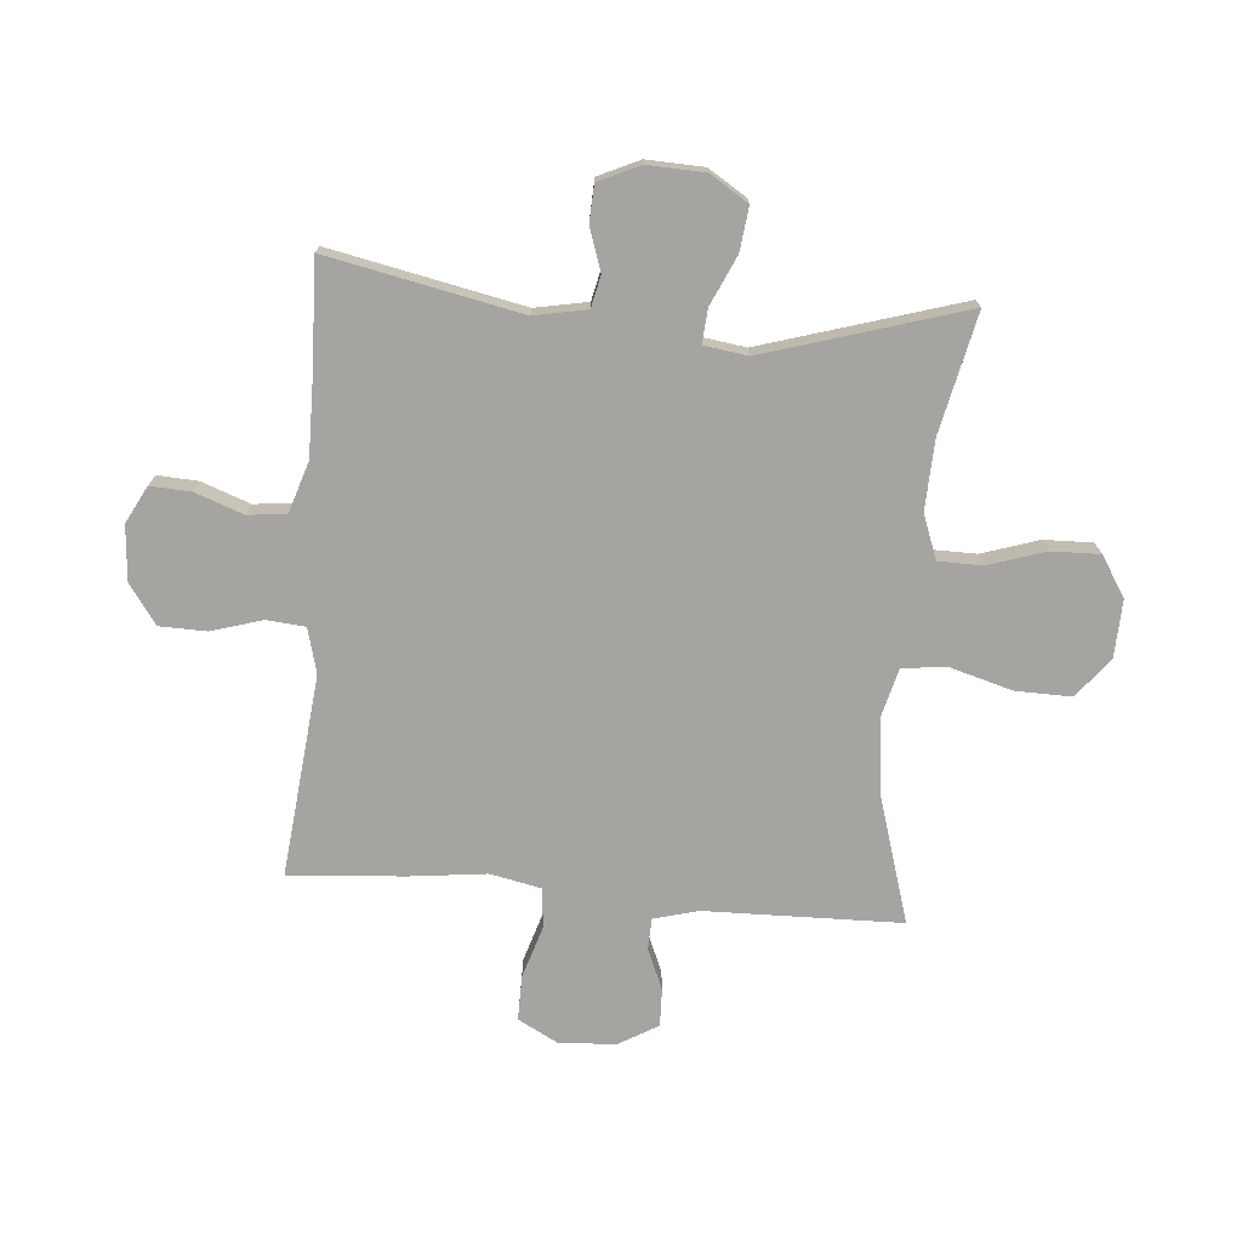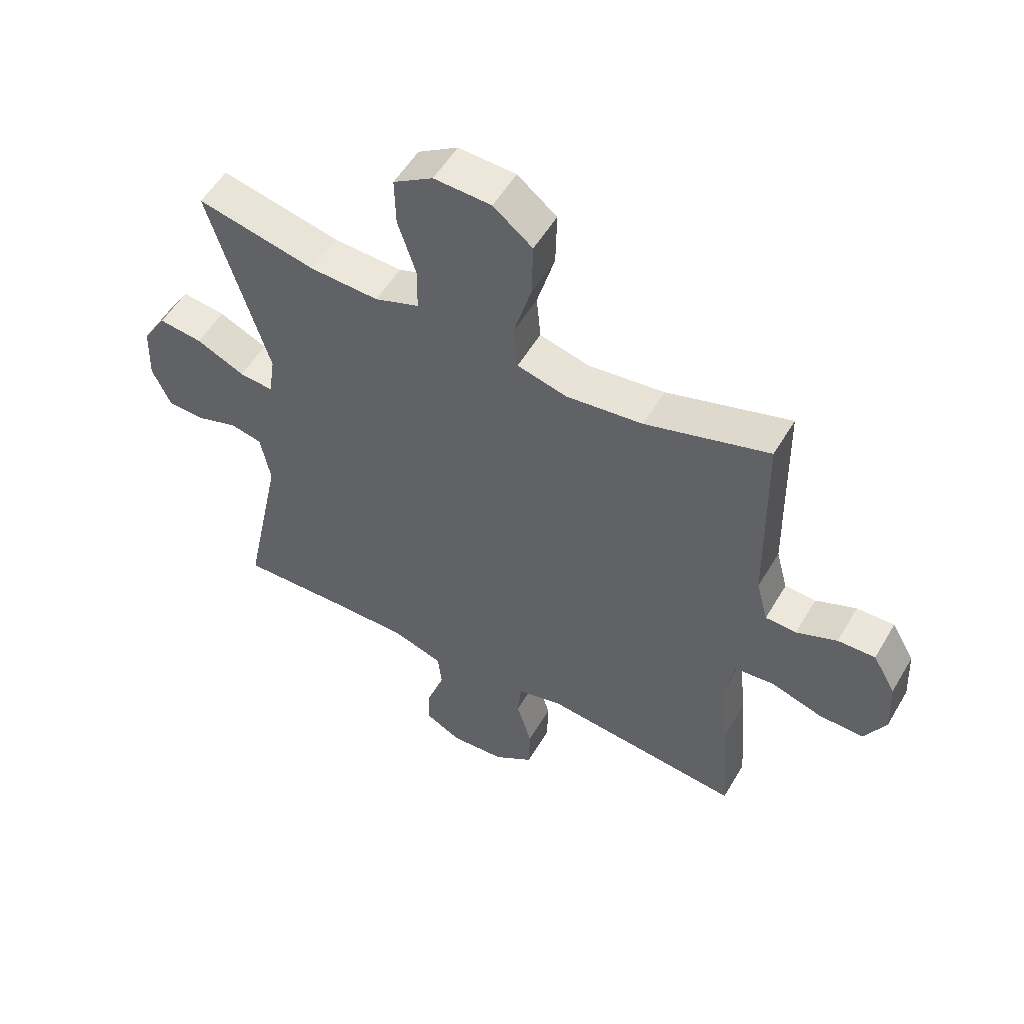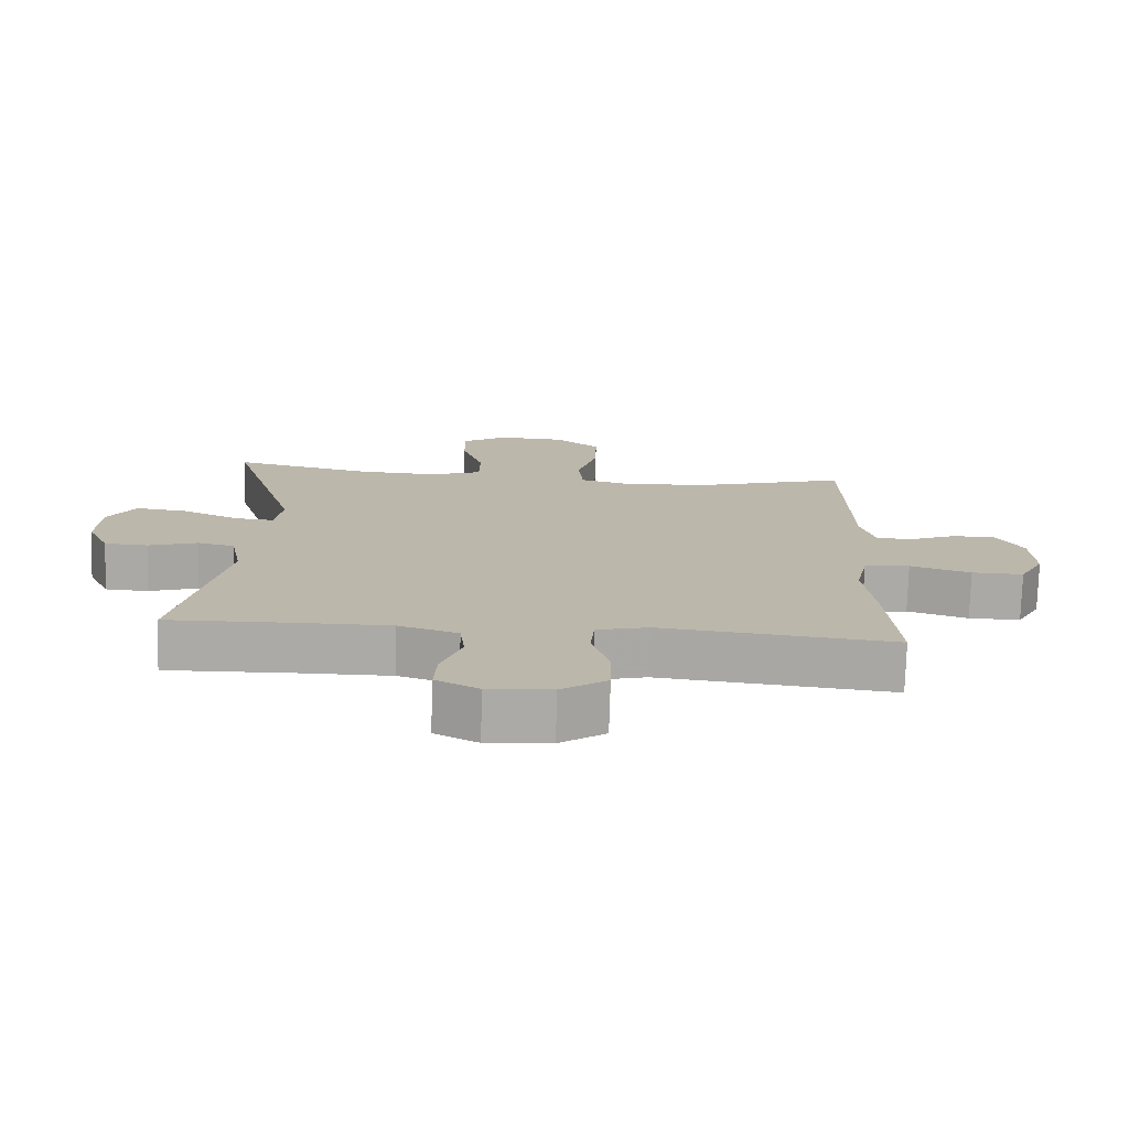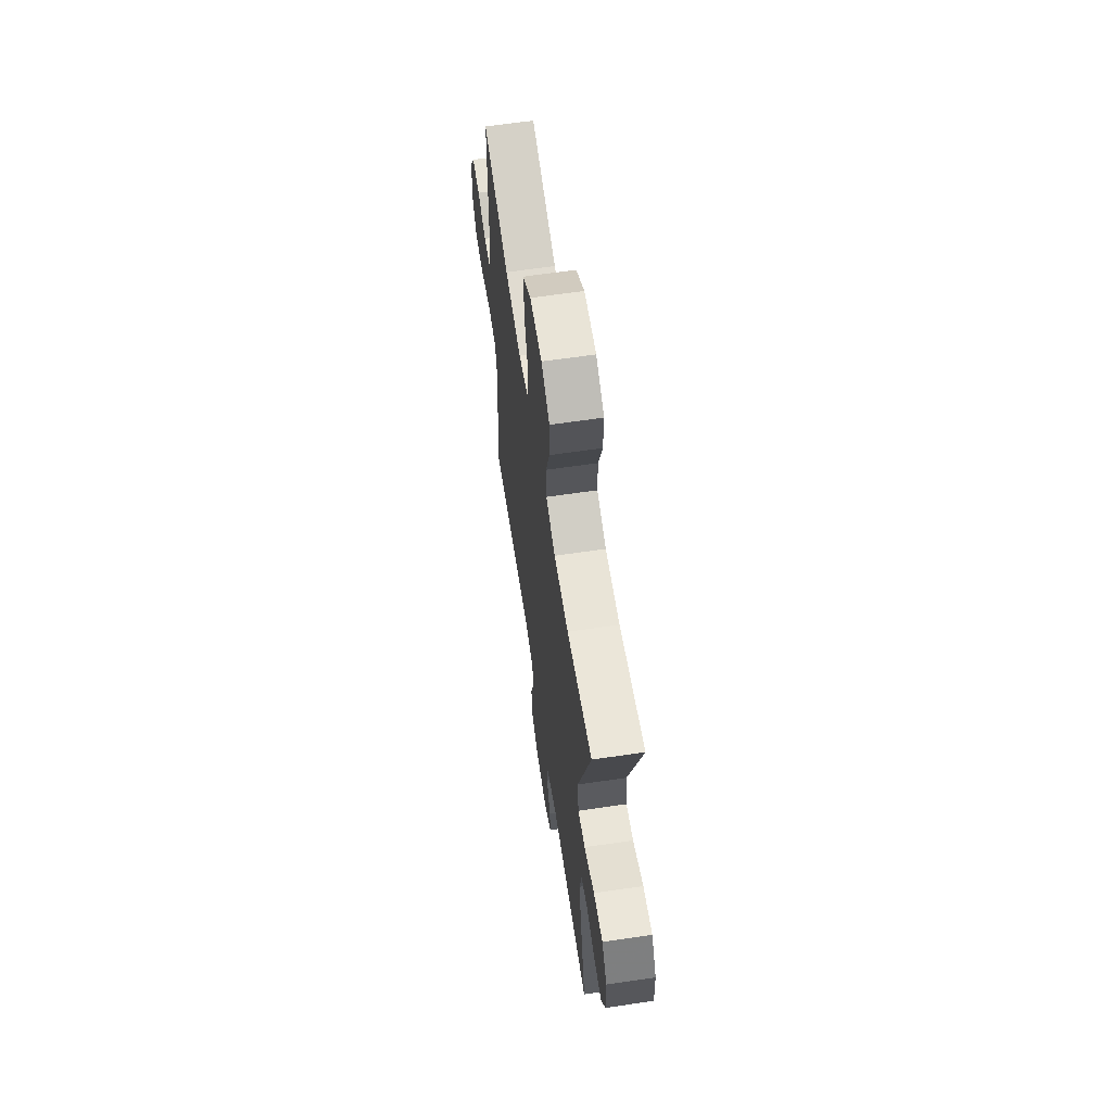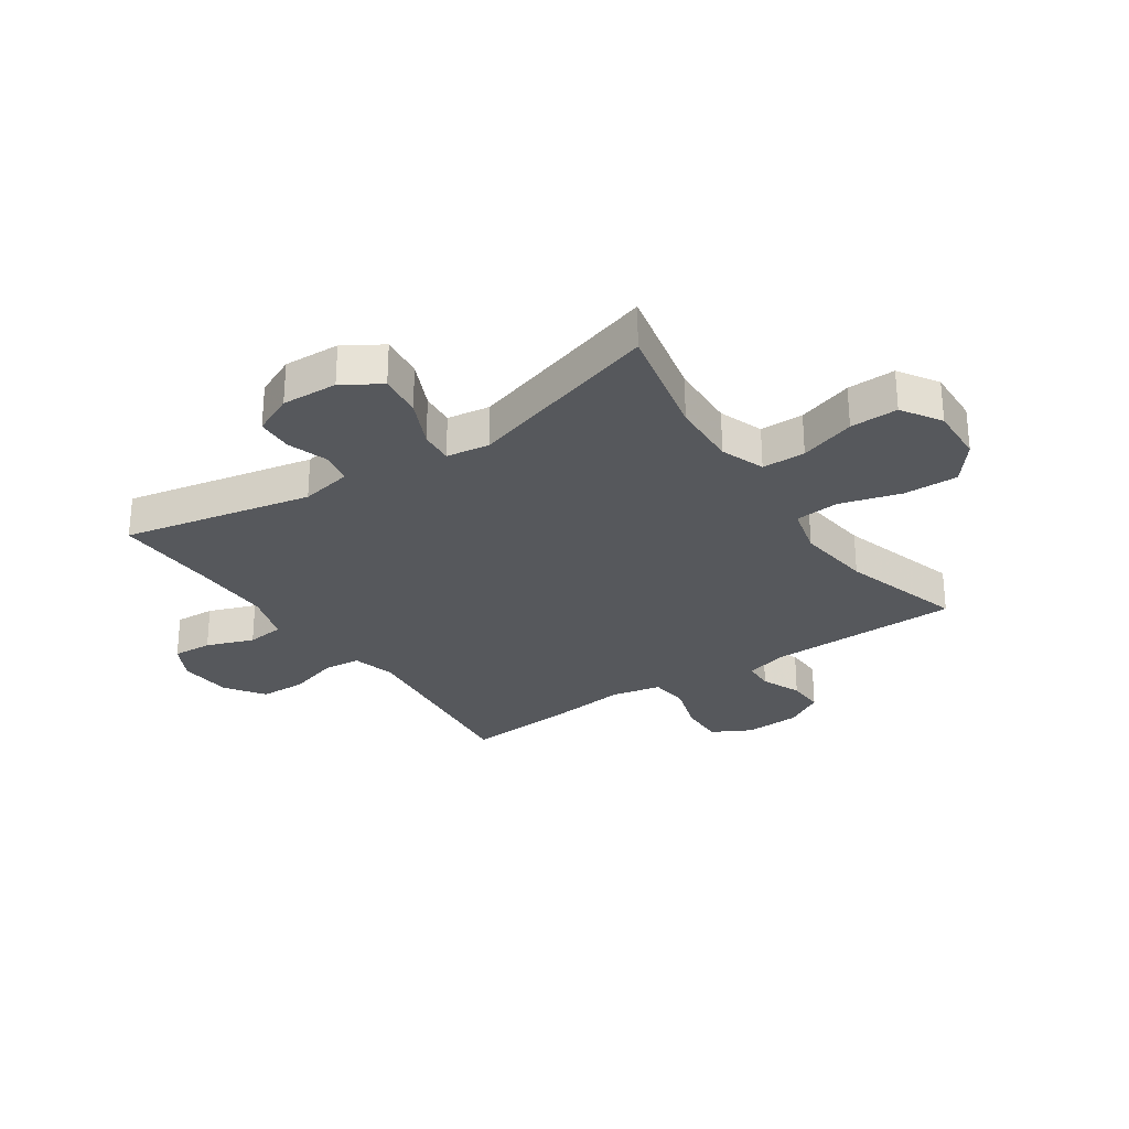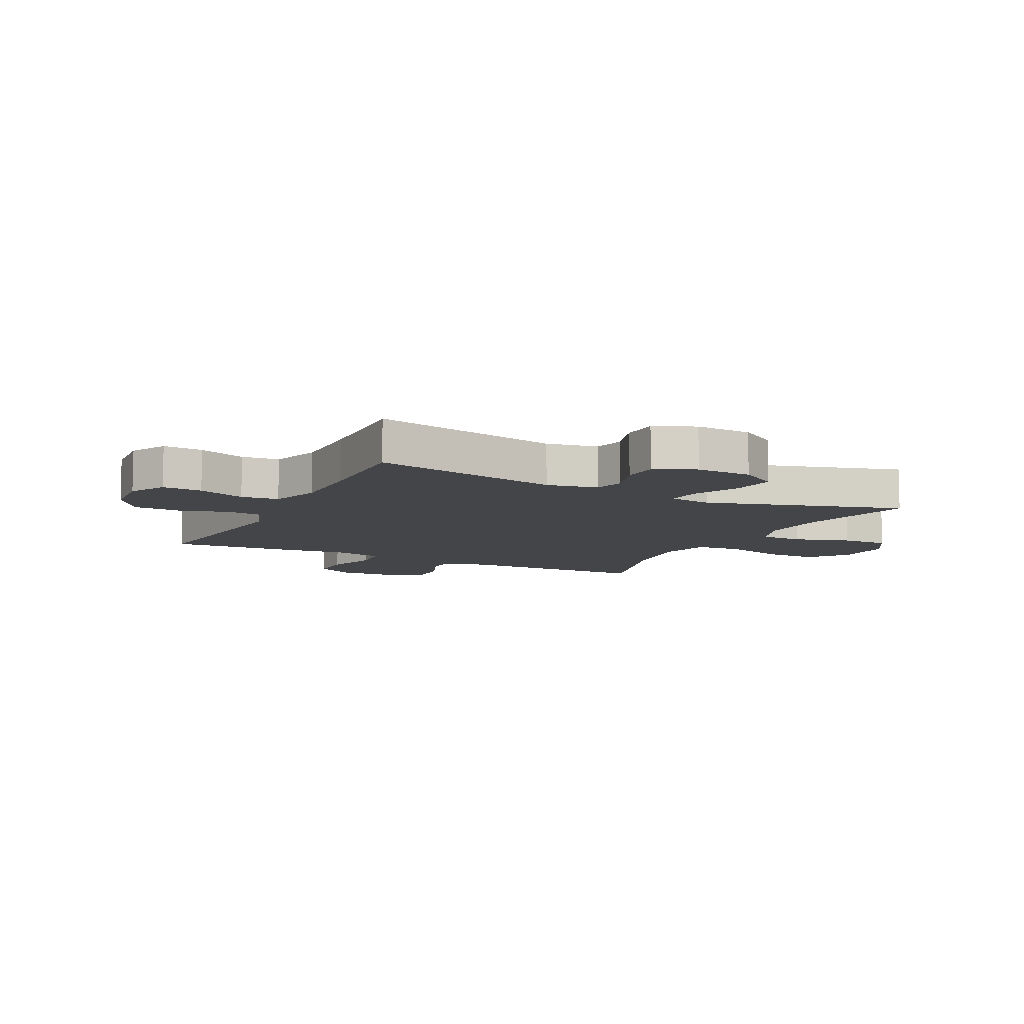
<metadata>
{"format":"obj","ext":"obj","renderer":"f3d","projection":"perspective","resolution":1024,"background":"white","views":[{"elev":-73.5,"azim":-94.7,"up":"+Y"},{"elev":53.9,"azim":30.0,"up":"+Z"},{"elev":-75.7,"azim":-1.8,"up":"+Z"},{"elev":63.3,"azim":-98.5,"up":"+Z"},{"elev":-28.3,"azim":-55.8,"up":"+Y"},{"elev":-9.1,"azim":-116.8,"up":"+Y"}]}
</metadata>
<code>
v 0.5 0.07 0.5
v 0.506 0.07 0.167
v 0.526 0.07 0.092
v 0.579 0.07 0.09
v 0.648 0.07 0.119
v 0.712 0.07 0.121
v 0.751 0.07 0.054
v 0.756 0.07 -0.043
v 0.72 0.07 -0.11
v 0.644 0.07 -0.109
v 0.555 0.07 -0.081
v 0.488 0.07 -0.088
v 0.47 0.07 -0.174
v 0.485 0.07 -0.303
v 0.5 0.07 -0.5
v 0.273 0.07 -0.476
v 0.158 0.07 -0.464
v 0.082 0.07 -0.484
v 0.076 0.07 -0.549
v 0.102 0.07 -0.636
v 0.1 0.07 -0.716
v 0.033 0.07 -0.763
v -0.06 0.07 -0.77
v -0.123 0.07 -0.737
v -0.119 0.07 -0.668
v -0.089 0.07 -0.586
v -0.096 0.07 -0.521
v -0.183 0.07 -0.493
v -0.314 0.07 -0.494
v -0.5 0.07 -0.5
v -0.432 0.07 -0.173
v -0.449 0.07 -0.084
v -0.503 0.07 -0.072
v -0.575 0.07 -0.096
v -0.638 0.07 -0.093
v -0.67 0.07 -0.023
v -0.666 0.07 0.074
v -0.625 0.07 0.139
v -0.55 0.07 0.13
v -0.467 0.07 0.092
v -0.409 0.07 0.087
v -0.398 0.07 0.161
v -0.5 0.07 0.5
v -0.296 0.07 0.455
v -0.179 0.07 0.45
v -0.103 0.07 0.478
v -0.102 0.07 0.553
v -0.133 0.07 0.649
v -0.135 0.07 0.732
v -0.067 0.07 0.775
v 0.031 0.07 0.771
v 0.098 0.07 0.718
v 0.096 0.07 0.624
v 0.066 0.07 0.519
v 0.073 0.07 0.442
v 0.158 0.07 0.42
v 0.289 0.07 0.436
v 0.5 0 0.5
v 0.506 0 0.167
v 0.526 0 0.092
v 0.579 0 0.09
v 0.648 0 0.119
v 0.712 0 0.121
v 0.751 0 0.054
v 0.756 0 -0.043
v 0.72 0 -0.11
v 0.644 0 -0.109
v 0.555 0 -0.081
v 0.488 0 -0.088
v 0.47 0 -0.174
v 0.485 0 -0.303
v 0.5 0 -0.5
v 0.273 0 -0.476
v 0.158 0 -0.464
v 0.082 0 -0.484
v 0.076 0 -0.549
v 0.102 0 -0.636
v 0.1 0 -0.716
v 0.033 0 -0.763
v -0.06 0 -0.77
v -0.123 0 -0.737
v -0.119 0 -0.668
v -0.089 0 -0.586
v -0.096 0 -0.521
v -0.183 0 -0.493
v -0.314 0 -0.494
v -0.5 0 -0.5
v -0.432 0 -0.173
v -0.449 0 -0.084
v -0.503 0 -0.072
v -0.575 0 -0.096
v -0.638 0 -0.093
v -0.67 0 -0.023
v -0.666 0 0.074
v -0.625 0 0.139
v -0.55 0 0.13
v -0.467 0 0.092
v -0.409 0 0.087
v -0.398 0 0.161
v -0.5 0 0.5
v -0.296 0 0.455
v -0.179 0 0.45
v -0.103 0 0.478
v -0.102 0 0.553
v -0.133 0 0.649
v -0.135 0 0.732
v -0.067 0 0.775
v 0.031 0 0.771
v 0.098 0 0.718
v 0.096 0 0.624
v 0.066 0 0.519
v 0.073 0 0.442
v 0.158 0 0.42
v 0.289 0 0.436
f 52 53 54
f 51 52 54
f 50 51 54
f 49 50 54
f 48 49 54
f 47 48 54
f 46 47 54 55
f 45 46 55 56
f 42 43 44
f 44 45 56
f 42 44 56
f 41 42 56
f 38 39 40
f 37 38 40
f 36 37 40
f 35 36 40
f 34 35 40
f 33 34 40
f 32 33 40 41
f 41 56 57
f 32 41 57
f 31 32 57
f 24 25 26
f 23 24 26
f 22 23 26
f 21 22 26
f 20 21 26
f 19 20 26
f 18 19 26 27
f 17 18 27 28
f 13 14 15 16
f 12 13 16 17
f 9 10 11
f 8 9 11
f 7 8 11
f 6 7 11
f 5 6 11
f 4 5 11
f 3 4 11 12
f 17 28 29
f 12 17 29
f 3 12 29
f 2 3 29
f 30 31 57
f 29 30 57
f 2 29 57
f 1 2 57
f 111 110 109
f 111 109 108
f 111 108 107
f 111 107 106
f 111 106 105
f 111 105 104
f 112 111 104 103
f 113 112 103 102
f 101 100 99
f 113 102 101
f 113 101 99
f 113 99 98
f 97 96 95
f 97 95 94
f 97 94 93
f 97 93 92
f 97 92 91
f 97 91 90
f 98 97 90 89
f 114 113 98
f 114 98 89
f 114 89 88
f 83 82 81
f 83 81 80
f 83 80 79
f 83 79 78
f 83 78 77
f 83 77 76
f 84 83 76 75
f 85 84 75 74
f 73 72 71 70
f 74 73 70 69
f 68 67 66
f 68 66 65
f 68 65 64
f 68 64 63
f 68 63 62
f 68 62 61
f 69 68 61 60
f 86 85 74
f 86 74 69
f 86 69 60
f 86 60 59
f 114 88 87
f 114 87 86
f 114 86 59
f 114 59 58
f 1 58 59 2
f 2 59 60 3
f 3 60 61 4
f 4 61 62 5
f 5 62 63 6
f 6 63 64 7
f 7 64 65 8
f 8 65 66 9
f 9 66 67 10
f 10 67 68 11
f 11 68 69 12
f 12 69 70 13
f 13 70 71 14
f 14 71 72 15
f 15 72 73 16
f 16 73 74 17
f 17 74 75 18
f 18 75 76 19
f 19 76 77 20
f 20 77 78 21
f 21 78 79 22
f 22 79 80 23
f 23 80 81 24
f 24 81 82 25
f 25 82 83 26
f 26 83 84 27
f 27 84 85 28
f 28 85 86 29
f 29 86 87 30
f 30 87 88 31
f 31 88 89 32
f 32 89 90 33
f 33 90 91 34
f 34 91 92 35
f 35 92 93 36
f 36 93 94 37
f 37 94 95 38
f 38 95 96 39
f 39 96 97 40
f 40 97 98 41
f 41 98 99 42
f 42 99 100 43
f 43 100 101 44
f 44 101 102 45
f 45 102 103 46
f 46 103 104 47
f 47 104 105 48
f 48 105 106 49
f 49 106 107 50
f 50 107 108 51
f 51 108 109 52
f 52 109 110 53
f 53 110 111 54
f 54 111 112 55
f 55 112 113 56
f 56 113 114 57
f 57 114 58 1

</code>
